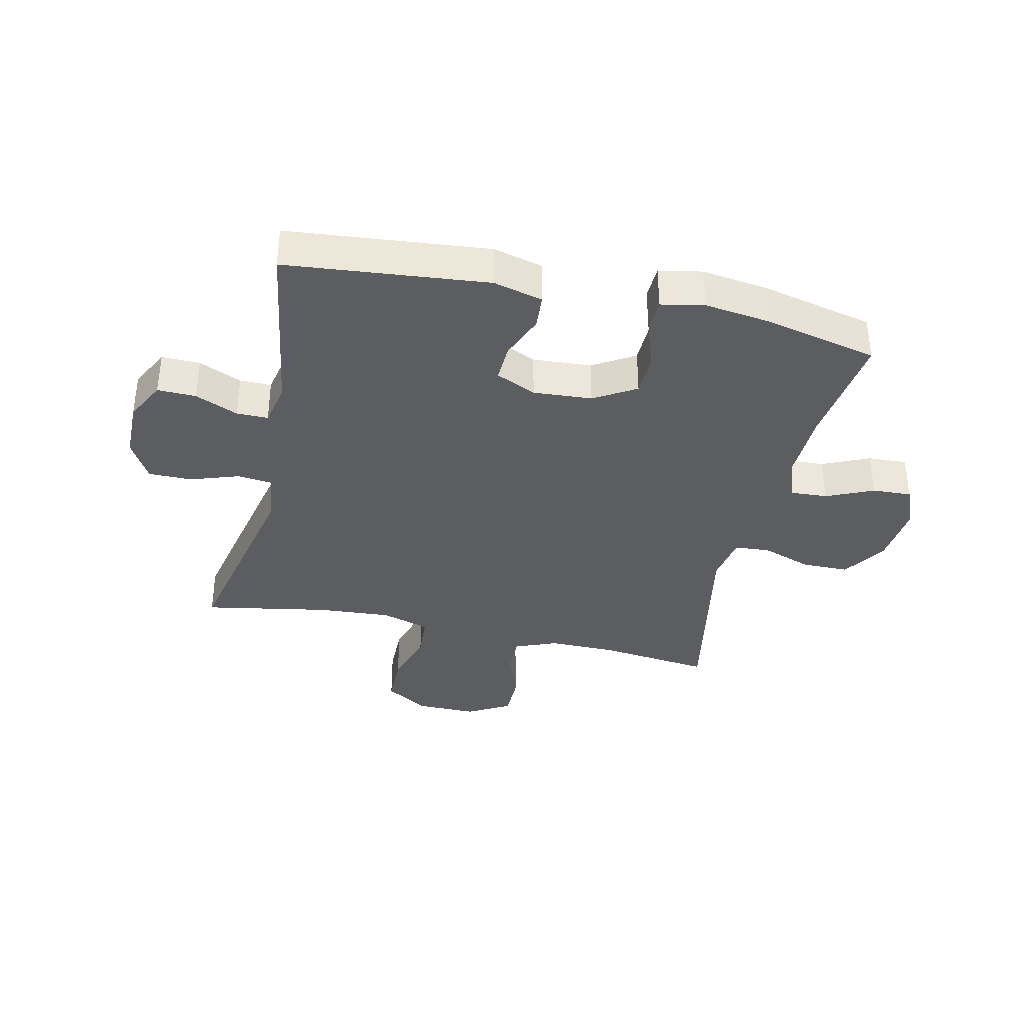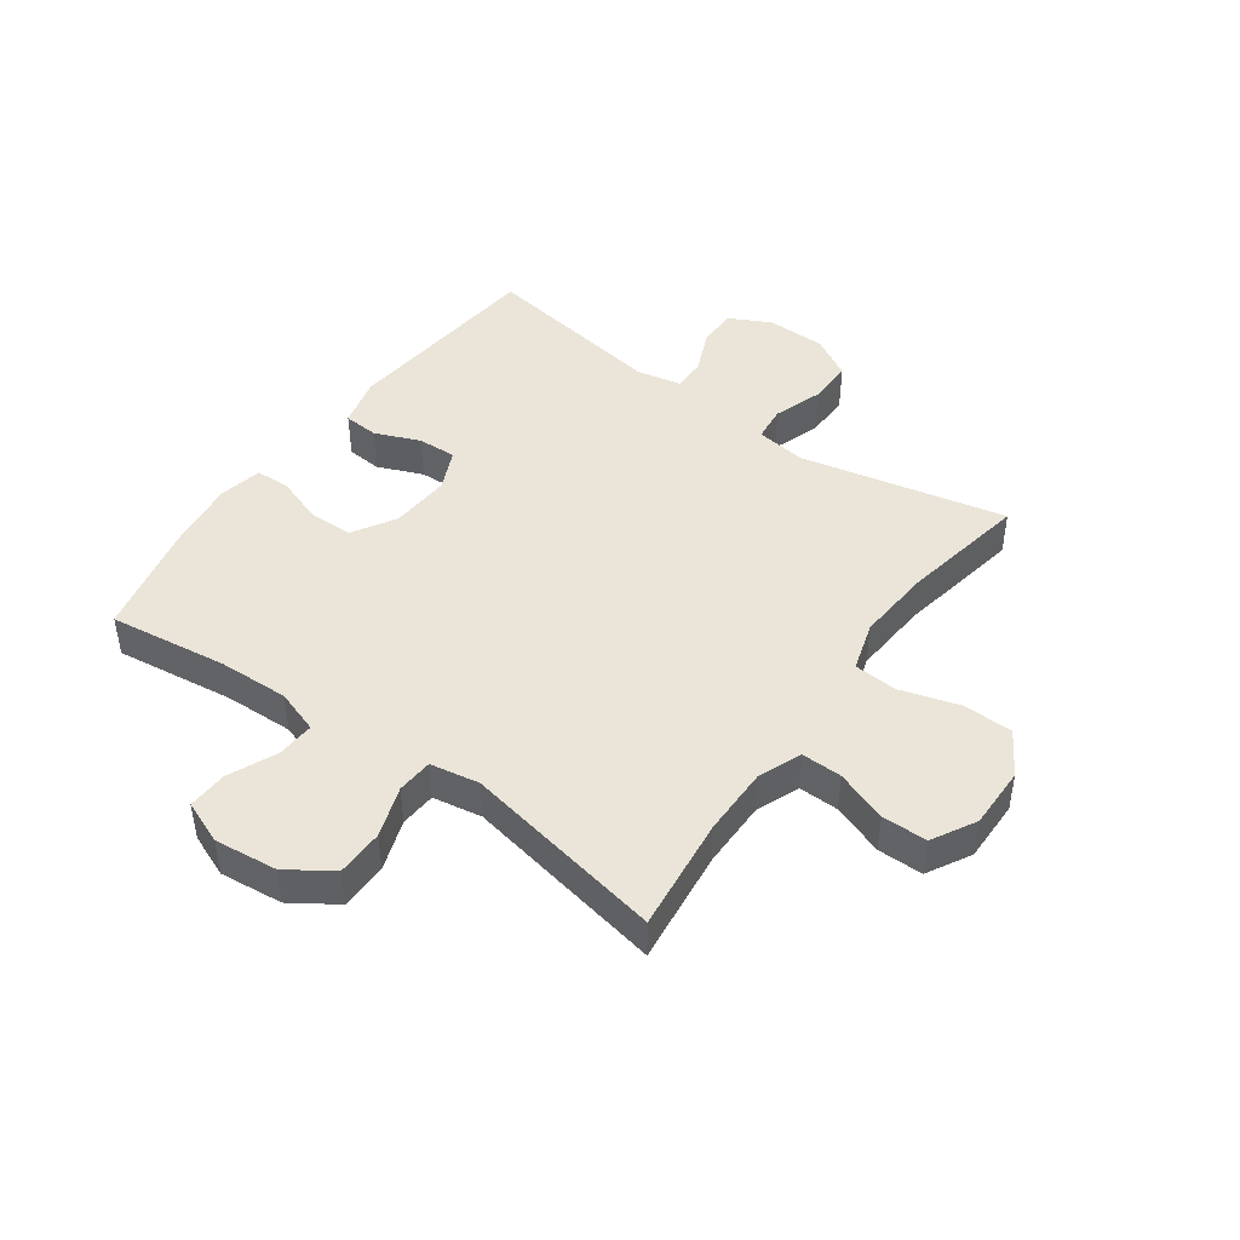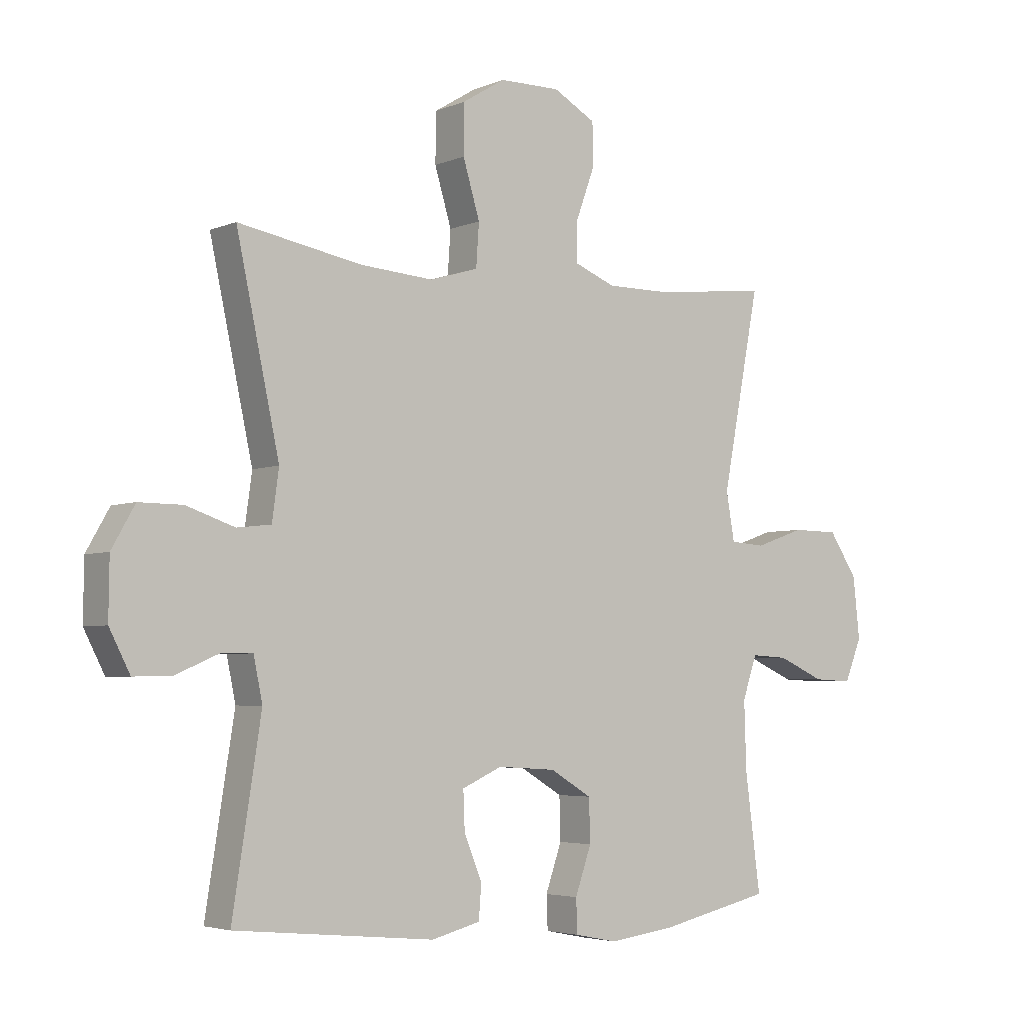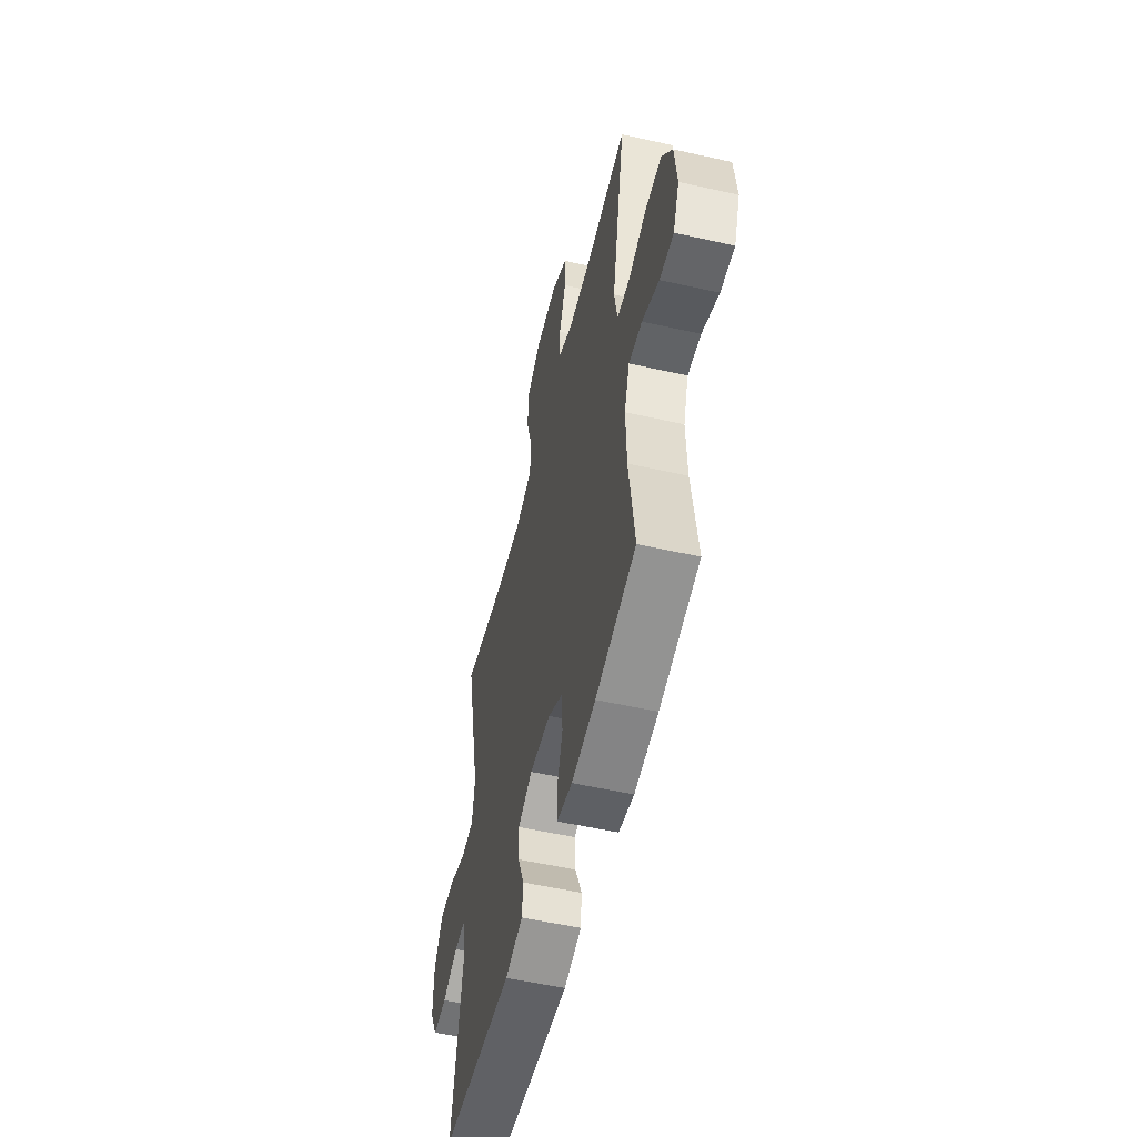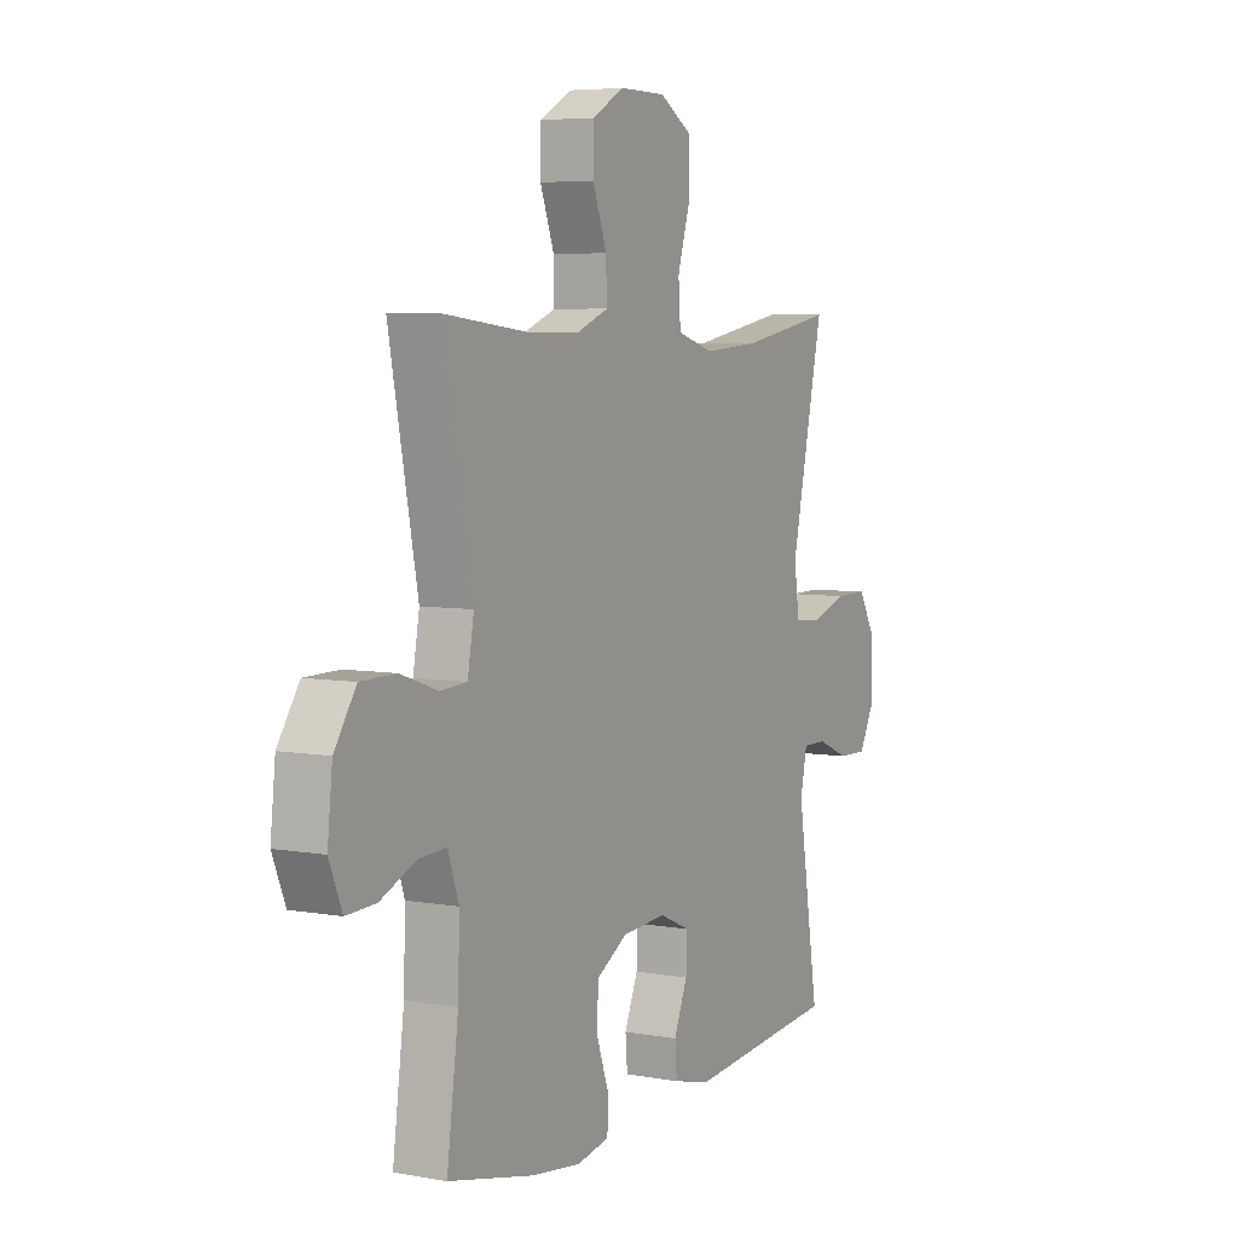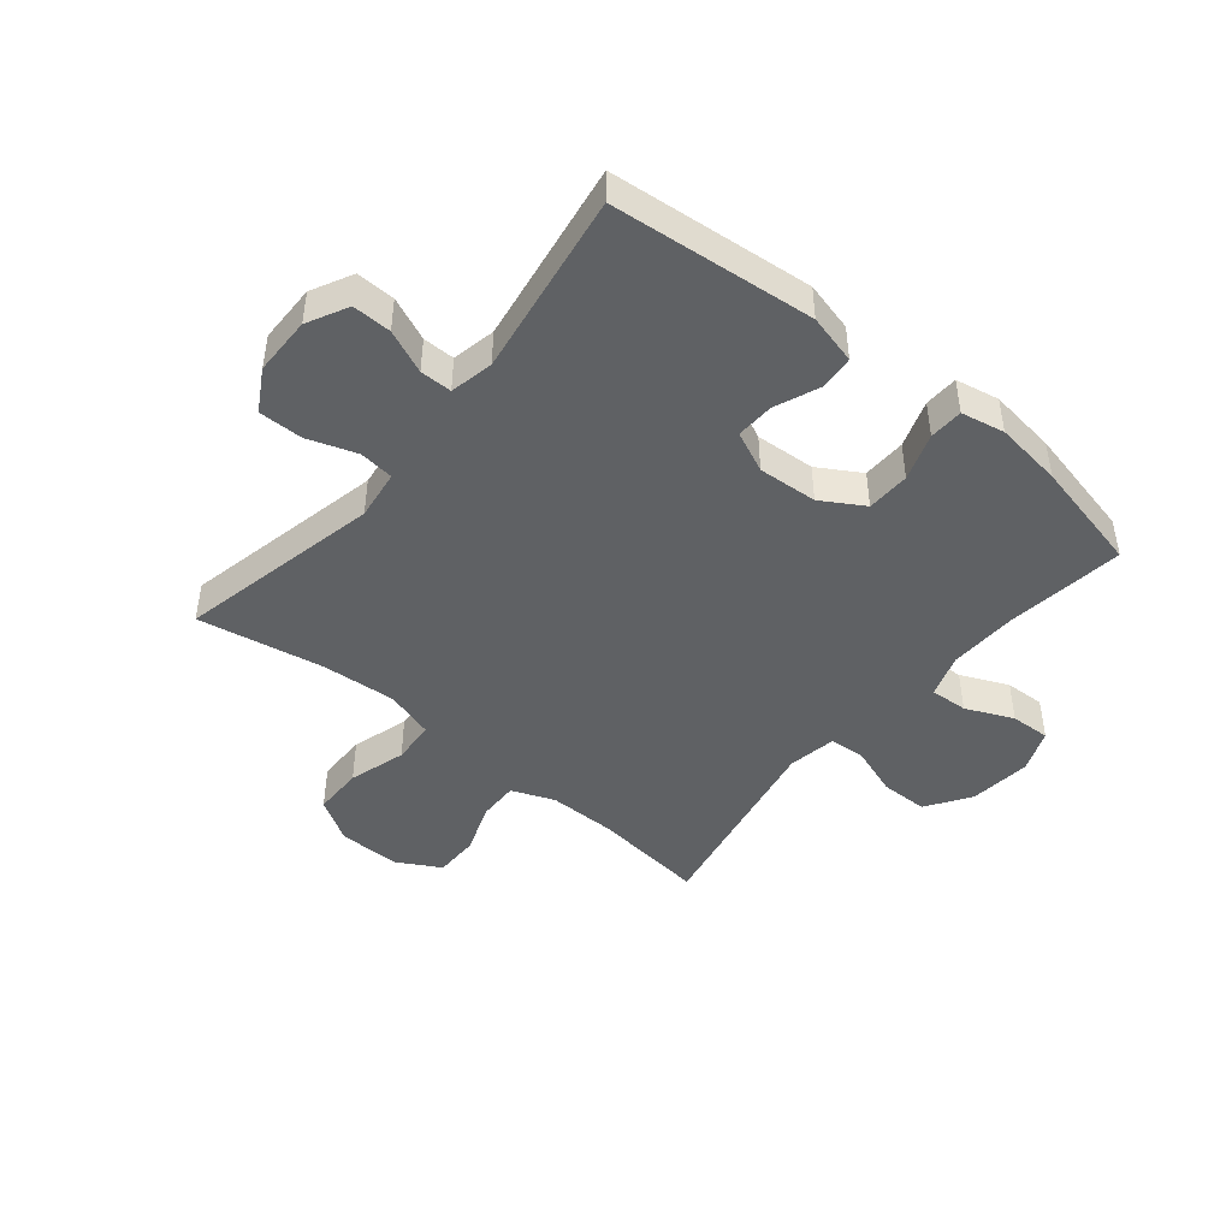
<metadata>
{"format":"obj","ext":"obj","renderer":"f3d","projection":"perspective","resolution":1024,"background":"white","views":[{"elev":-36.6,"azim":167.3,"up":"+Y"},{"elev":45.4,"azim":-54.4,"up":"+Y"},{"elev":-4.1,"azim":143.0,"up":"+Z"},{"elev":-54.1,"azim":-103.5,"up":"+Z"},{"elev":5.8,"azim":-61.1,"up":"+Z"},{"elev":-45.6,"azim":140.5,"up":"+Y"}]}
</metadata>
<code>
o path2718
v -0.4232 0.0375 0.1304
v -0.4377 0.0375 0.04744
v -0.4984 0.0375 0.04319
v -0.5839 0.0375 0.0728
v -0.6643 0.0375 0.07173
v -0.7138 0.0375 -0.003128
v -0.7251 0.0375 -0.109
v -0.6957 0.0375 -0.1818
v -0.6282 0.0375 -0.1786
v -0.5474 0.0375 -0.1428
v -0.4834 0.0375 -0.1391
v -0.4585 0.0375 -0.2126
v -0.4622 0.0375 -0.3308
v -0.4885 0.0375 -0.5309
v -0.2955 0.0375 -0.5743
v -0.1805 0.0375 -0.5893
v -0.1064 0.0375 -0.5745
v -0.1042 0.0375 -0.5166
v -0.1322 0.0375 -0.4363
v -0.1303 0.0375 -0.3623
v -0.05837 0.0375 -0.3191
v 0.04266 0.0375 -0.3124
v 0.1119 0.0375 -0.3435
v 0.1094 0.0375 -0.4087
v 0.07829 0.0375 -0.4848
v 0.08283 0.0375 -0.5437
v 0.1673 0.0375 -0.565
v 0.5134 0.0375 -0.5309
v 0.464 0.0375 -0.218
v 0.4793 0.0375 -0.1439
v 0.5336 0.0375 -0.144
v 0.6074 0.0375 -0.1756
v 0.6737 0.0375 -0.1772
v 0.7094 0.0375 -0.1076
v 0.7083 0.0375 -0.007364
v 0.6683 0.0375 0.06265
v 0.5932 0.0375 0.06221
v 0.5097 0.0375 0.03376
v 0.4506 0.0375 0.04041
v 0.439 0.0375 0.1257
v 0.5134 0.0375 0.4708
v 0.3001 0.0375 0.4317
v 0.1724 0.0375 0.4223
v 0.08899 0.0375 0.4475
v 0.084 0.0375 0.5213
v 0.1131 0.0375 0.6183
v 0.1121 0.0375 0.7038
v 0.03831 0.0375 0.749
v -0.06679 0.0375 0.7499
v -0.1404 0.0375 0.7089
v -0.1406 0.0375 0.6326
v -0.1088 0.0375 0.5457
v -0.1074 0.0375 0.4771
v -0.1798 0.0375 0.4482
v -0.2946 0.0375 0.4486
v -0.4885 0.0375 0.4708
v -0.4232 -0.0375 0.1304
v -0.4377 -0.0375 0.04744
v -0.4984 -0.0375 0.04319
v -0.5839 -0.0375 0.0728
v -0.6643 -0.0375 0.07173
v -0.7138 -0.0375 -0.003128
v -0.7251 -0.0375 -0.109
v -0.6957 -0.0375 -0.1818
v -0.6282 -0.0375 -0.1786
v -0.5474 -0.0375 -0.1428
v -0.4834 -0.0375 -0.1391
v -0.4585 -0.0375 -0.2126
v -0.4622 -0.0375 -0.3308
v -0.4885 -0.0375 -0.5309
v -0.2955 -0.0375 -0.5743
v -0.1805 -0.0375 -0.5893
v -0.1064 -0.0375 -0.5745
v -0.1042 -0.0375 -0.5166
v -0.1322 -0.0375 -0.4363
v -0.1303 -0.0375 -0.3623
v -0.05837 -0.0375 -0.3191
v 0.04266 -0.0375 -0.3124
v 0.1119 -0.0375 -0.3435
v 0.1094 -0.0375 -0.4087
v 0.07829 -0.0375 -0.4848
v 0.08283 -0.0375 -0.5437
v 0.1673 -0.0375 -0.565
v 0.5134 -0.0375 -0.5309
v 0.464 -0.0375 -0.218
v 0.4793 -0.0375 -0.1439
v 0.5336 -0.0375 -0.144
v 0.6074 -0.0375 -0.1756
v 0.6737 -0.0375 -0.1772
v 0.7094 -0.0375 -0.1076
v 0.7083 -0.0375 -0.007364
v 0.6683 -0.0375 0.06265
v 0.5932 -0.0375 0.06221
v 0.5097 -0.0375 0.03376
v 0.4506 -0.0375 0.04041
v 0.439 -0.0375 0.1257
v 0.5134 -0.0375 0.4708
v 0.3001 -0.0375 0.4317
v 0.1724 -0.0375 0.4223
v 0.08899 -0.0375 0.4475
v 0.084 -0.0375 0.5213
v 0.1131 -0.0375 0.6183
v 0.1121 -0.0375 0.7038
v 0.03831 -0.0375 0.749
v -0.06679 -0.0375 0.7499
v -0.1404 -0.0375 0.7089
v -0.1406 -0.0375 0.6326
v -0.1088 -0.0375 0.5457
v -0.1074 -0.0375 0.4771
v -0.1798 -0.0375 0.4482
v -0.2946 -0.0375 0.4486
v -0.4885 -0.0375 0.4708
v -0.2955 0.0375 -0.5743
v -0.1805 0.0375 -0.5893
v -0.1064 0.0375 -0.5745
v -0.1064 0.0375 -0.5745
v -0.1042 0.0375 -0.5166
v 0.08283 0.0375 -0.5437
v 0.08283 0.0375 -0.5437
v 0.1673 0.0375 -0.565
v -0.4885 0.0375 -0.5309
v -0.4885 0.0375 -0.5309
v 0.07829 0.0375 -0.4848
v 0.5134 0.0375 -0.5309
v 0.5134 0.0375 -0.5309
v -0.1322 0.0375 -0.4363
v 0.1094 0.0375 -0.4087
v -0.4622 0.0375 -0.3308
v -0.1303 0.0375 -0.3623
v 0.1119 0.0375 -0.3435
v 0.1119 0.0375 -0.3435
v -0.05837 0.0375 -0.3191
v 0.04266 0.0375 -0.3124
v 0.464 0.0375 -0.218
v -0.4585 0.0375 -0.2126
v 0.4793 0.0375 -0.1439
v 0.4793 0.0375 -0.1439
v -0.4834 0.0375 -0.1391
v -0.4834 0.0375 -0.1391
v -0.7251 0.0375 -0.109
v -0.6957 0.0375 -0.1818
v -0.6957 0.0375 -0.1818
v -0.6282 0.0375 -0.1786
v -0.5474 0.0375 -0.1428
v 0.6074 0.0375 -0.1756
v 0.6737 0.0375 -0.1772
v 0.6737 0.0375 -0.1772
v 0.7094 0.0375 -0.1076
v 0.5336 0.0375 -0.144
v -0.7138 0.0375 -0.003128
v 0.7083 0.0375 -0.007364
v 0.6683 0.0375 0.06265
v 0.6683 0.0375 0.06265
v -0.6643 0.0375 0.07173
v 0.5097 0.0375 0.03376
v 0.4506 0.0375 0.04041
v 0.4506 0.0375 0.04041
v 0.5932 0.0375 0.06221
v -0.4377 0.0375 0.04744
v -0.4377 0.0375 0.04744
v -0.4984 0.0375 0.04319
v 0.439 0.0375 0.1257
v -0.5839 0.0375 0.0728
v -0.4232 0.0375 0.1304
v 0.1724 0.0375 0.4223
v 0.08899 0.0375 0.4475
v 0.08899 0.0375 0.4475
v 0.3001 0.0375 0.4317
v 0.5134 0.0375 0.4708
v 0.5134 0.0375 0.4708
v -0.4885 0.0375 0.4708
v -0.4885 0.0375 0.4708
v -0.1798 0.0375 0.4482
v -0.2946 0.0375 0.4486
v 0.084 0.0375 0.5213
v -0.1074 0.0375 0.4771
v -0.1074 0.0375 0.4771
v -0.1088 0.0375 0.5457
v 0.1131 0.0375 0.6183
v -0.1406 0.0375 0.6326
v 0.1121 0.0375 0.7038
v -0.1404 0.0375 0.7089
v -0.1404 0.0375 0.7089
v 0.03831 0.0375 0.749
v -0.06679 0.0375 0.7499
v -0.2955 -0.0375 -0.5743
v -0.1805 -0.0375 -0.5893
v -0.1064 -0.0375 -0.5745
v -0.1064 -0.0375 -0.5745
v -0.1042 -0.0375 -0.5166
v 0.08283 -0.0375 -0.5437
v 0.08283 -0.0375 -0.5437
v 0.1673 -0.0375 -0.565
v -0.4885 -0.0375 -0.5309
v -0.4885 -0.0375 -0.5309
v 0.07829 -0.0375 -0.4848
v 0.5134 -0.0375 -0.5309
v 0.5134 -0.0375 -0.5309
v -0.1322 -0.0375 -0.4363
v 0.1094 -0.0375 -0.4087
v -0.4622 -0.0375 -0.3308
v -0.1303 -0.0375 -0.3623
v 0.1119 -0.0375 -0.3435
v 0.1119 -0.0375 -0.3435
v -0.05837 -0.0375 -0.3191
v 0.04266 -0.0375 -0.3124
v 0.464 -0.0375 -0.218
v -0.4585 -0.0375 -0.2126
v 0.4793 -0.0375 -0.1439
v 0.4793 -0.0375 -0.1439
v -0.4834 -0.0375 -0.1391
v -0.4834 -0.0375 -0.1391
v -0.7251 -0.0375 -0.109
v -0.6957 -0.0375 -0.1818
v -0.6957 -0.0375 -0.1818
v -0.6282 -0.0375 -0.1786
v -0.5474 -0.0375 -0.1428
v 0.6074 -0.0375 -0.1756
v 0.6737 -0.0375 -0.1772
v 0.6737 -0.0375 -0.1772
v 0.7094 -0.0375 -0.1076
v 0.5336 -0.0375 -0.144
v -0.7138 -0.0375 -0.003128
v 0.7083 -0.0375 -0.007364
v 0.6683 -0.0375 0.06265
v 0.6683 -0.0375 0.06265
v -0.6643 -0.0375 0.07173
v 0.5097 -0.0375 0.03376
v 0.4506 -0.0375 0.04041
v 0.4506 -0.0375 0.04041
v 0.5932 -0.0375 0.06221
v -0.4377 -0.0375 0.04744
v -0.4377 -0.0375 0.04744
v -0.4984 -0.0375 0.04319
v 0.439 -0.0375 0.1257
v -0.5839 -0.0375 0.0728
v -0.4232 -0.0375 0.1304
v 0.1724 -0.0375 0.4223
v 0.08899 -0.0375 0.4475
v 0.08899 -0.0375 0.4475
v 0.3001 -0.0375 0.4317
v 0.5134 -0.0375 0.4708
v 0.5134 -0.0375 0.4708
v -0.4885 -0.0375 0.4708
v -0.4885 -0.0375 0.4708
v -0.1798 -0.0375 0.4482
v -0.2946 -0.0375 0.4486
v 0.084 -0.0375 0.5213
v -0.1074 -0.0375 0.4771
v -0.1074 -0.0375 0.4771
v -0.1088 -0.0375 0.5457
v 0.1131 -0.0375 0.6183
v -0.1406 -0.0375 0.6326
v 0.1121 -0.0375 0.7038
v -0.1404 -0.0375 0.7089
v -0.1404 -0.0375 0.7089
v 0.03831 -0.0375 0.749
v -0.06679 -0.0375 0.7499
f 235 206 229
f 232 208 205
f 231 222 224
f 208 202 205
f 231 224 225
f 258 253 257
f 216 213 214
f 251 252 253
f 186 201 194
f 252 251 248
f 237 247 244
f 224 222 221
f 232 205 237
f 255 253 258
f 187 199 186
f 236 223 217
f 217 213 216
f 234 211 232
f 197 200 193
f 209 222 228
f 193 200 196
f 238 235 241
f 211 208 232
f 186 199 201
f 229 209 228
f 251 249 248
f 246 237 239
f 234 217 211
f 201 202 208
f 190 187 188
f 241 235 242
f 239 205 206
f 248 249 239
f 249 246 239
f 247 237 246
f 209 203 207
f 213 217 223
f 237 205 239
f 207 203 200
f 228 222 231
f 257 253 252
f 207 200 197
f 229 203 209
f 199 187 190
f 257 252 254
f 238 206 235
f 199 202 201
f 221 222 218
f 227 223 236
f 221 218 219
f 193 196 191
f 236 217 234
f 206 203 229
f 239 206 238
f 15 16 72 71
f 16 116 189 72
f 17 18 74 73
f 119 27 83 192
f 122 15 71 195
f 25 26 82 81
f 27 125 198 83
f 18 19 75 74
f 24 25 81 80
f 13 14 70 69
f 19 20 76 75
f 131 24 80 204
f 20 21 77 76
f 22 23 79 78
f 28 29 85 84
f 12 13 69 68
f 21 22 78 77
f 29 137 210 85
f 139 12 68 212
f 7 142 215 63
f 8 9 65 64
f 9 10 66 65
f 32 147 220 88
f 33 34 90 89
f 31 32 88 87
f 30 31 87 86
f 10 11 67 66
f 6 7 63 62
f 34 35 91 90
f 35 153 226 91
f 5 6 62 61
f 38 157 230 94
f 37 38 94 93
f 36 37 93 92
f 160 3 59 233
f 39 40 96 95
f 4 5 61 60
f 3 4 60 59
f 1 2 58 57
f 43 167 240 99
f 42 43 99 98
f 170 42 98 243
f 40 41 97 96
f 172 1 57 245
f 54 55 111 110
f 44 45 101 100
f 177 54 110 250
f 55 56 112 111
f 52 53 109 108
f 45 46 102 101
f 51 52 108 107
f 46 47 103 102
f 183 51 107 256
f 47 48 104 103
f 49 50 106 105
f 48 49 105 104
f 162 156 133
f 159 132 135
f 158 151 149
f 135 132 129
f 158 152 151
f 185 184 180
f 143 141 140
f 178 180 179
f 113 121 128
f 179 175 178
f 164 171 174
f 151 148 149
f 159 164 132
f 182 185 180
f 114 113 126
f 163 144 150
f 144 143 140
f 161 159 138
f 124 120 127
f 136 155 149
f 120 123 127
f 165 168 162
f 138 159 135
f 113 128 126
f 156 155 136
f 178 175 176
f 173 166 164
f 161 138 144
f 128 135 129
f 117 115 114
f 168 169 162
f 166 133 132
f 175 166 176
f 176 166 173
f 174 173 164
f 136 134 130
f 140 150 144
f 164 166 132
f 134 127 130
f 155 158 149
f 184 179 180
f 134 124 127
f 156 136 130
f 126 117 114
f 184 181 179
f 165 162 133
f 126 128 129
f 148 145 149
f 154 163 150
f 148 146 145
f 120 118 123
f 163 161 144
f 133 156 130
f 166 165 133

</code>
